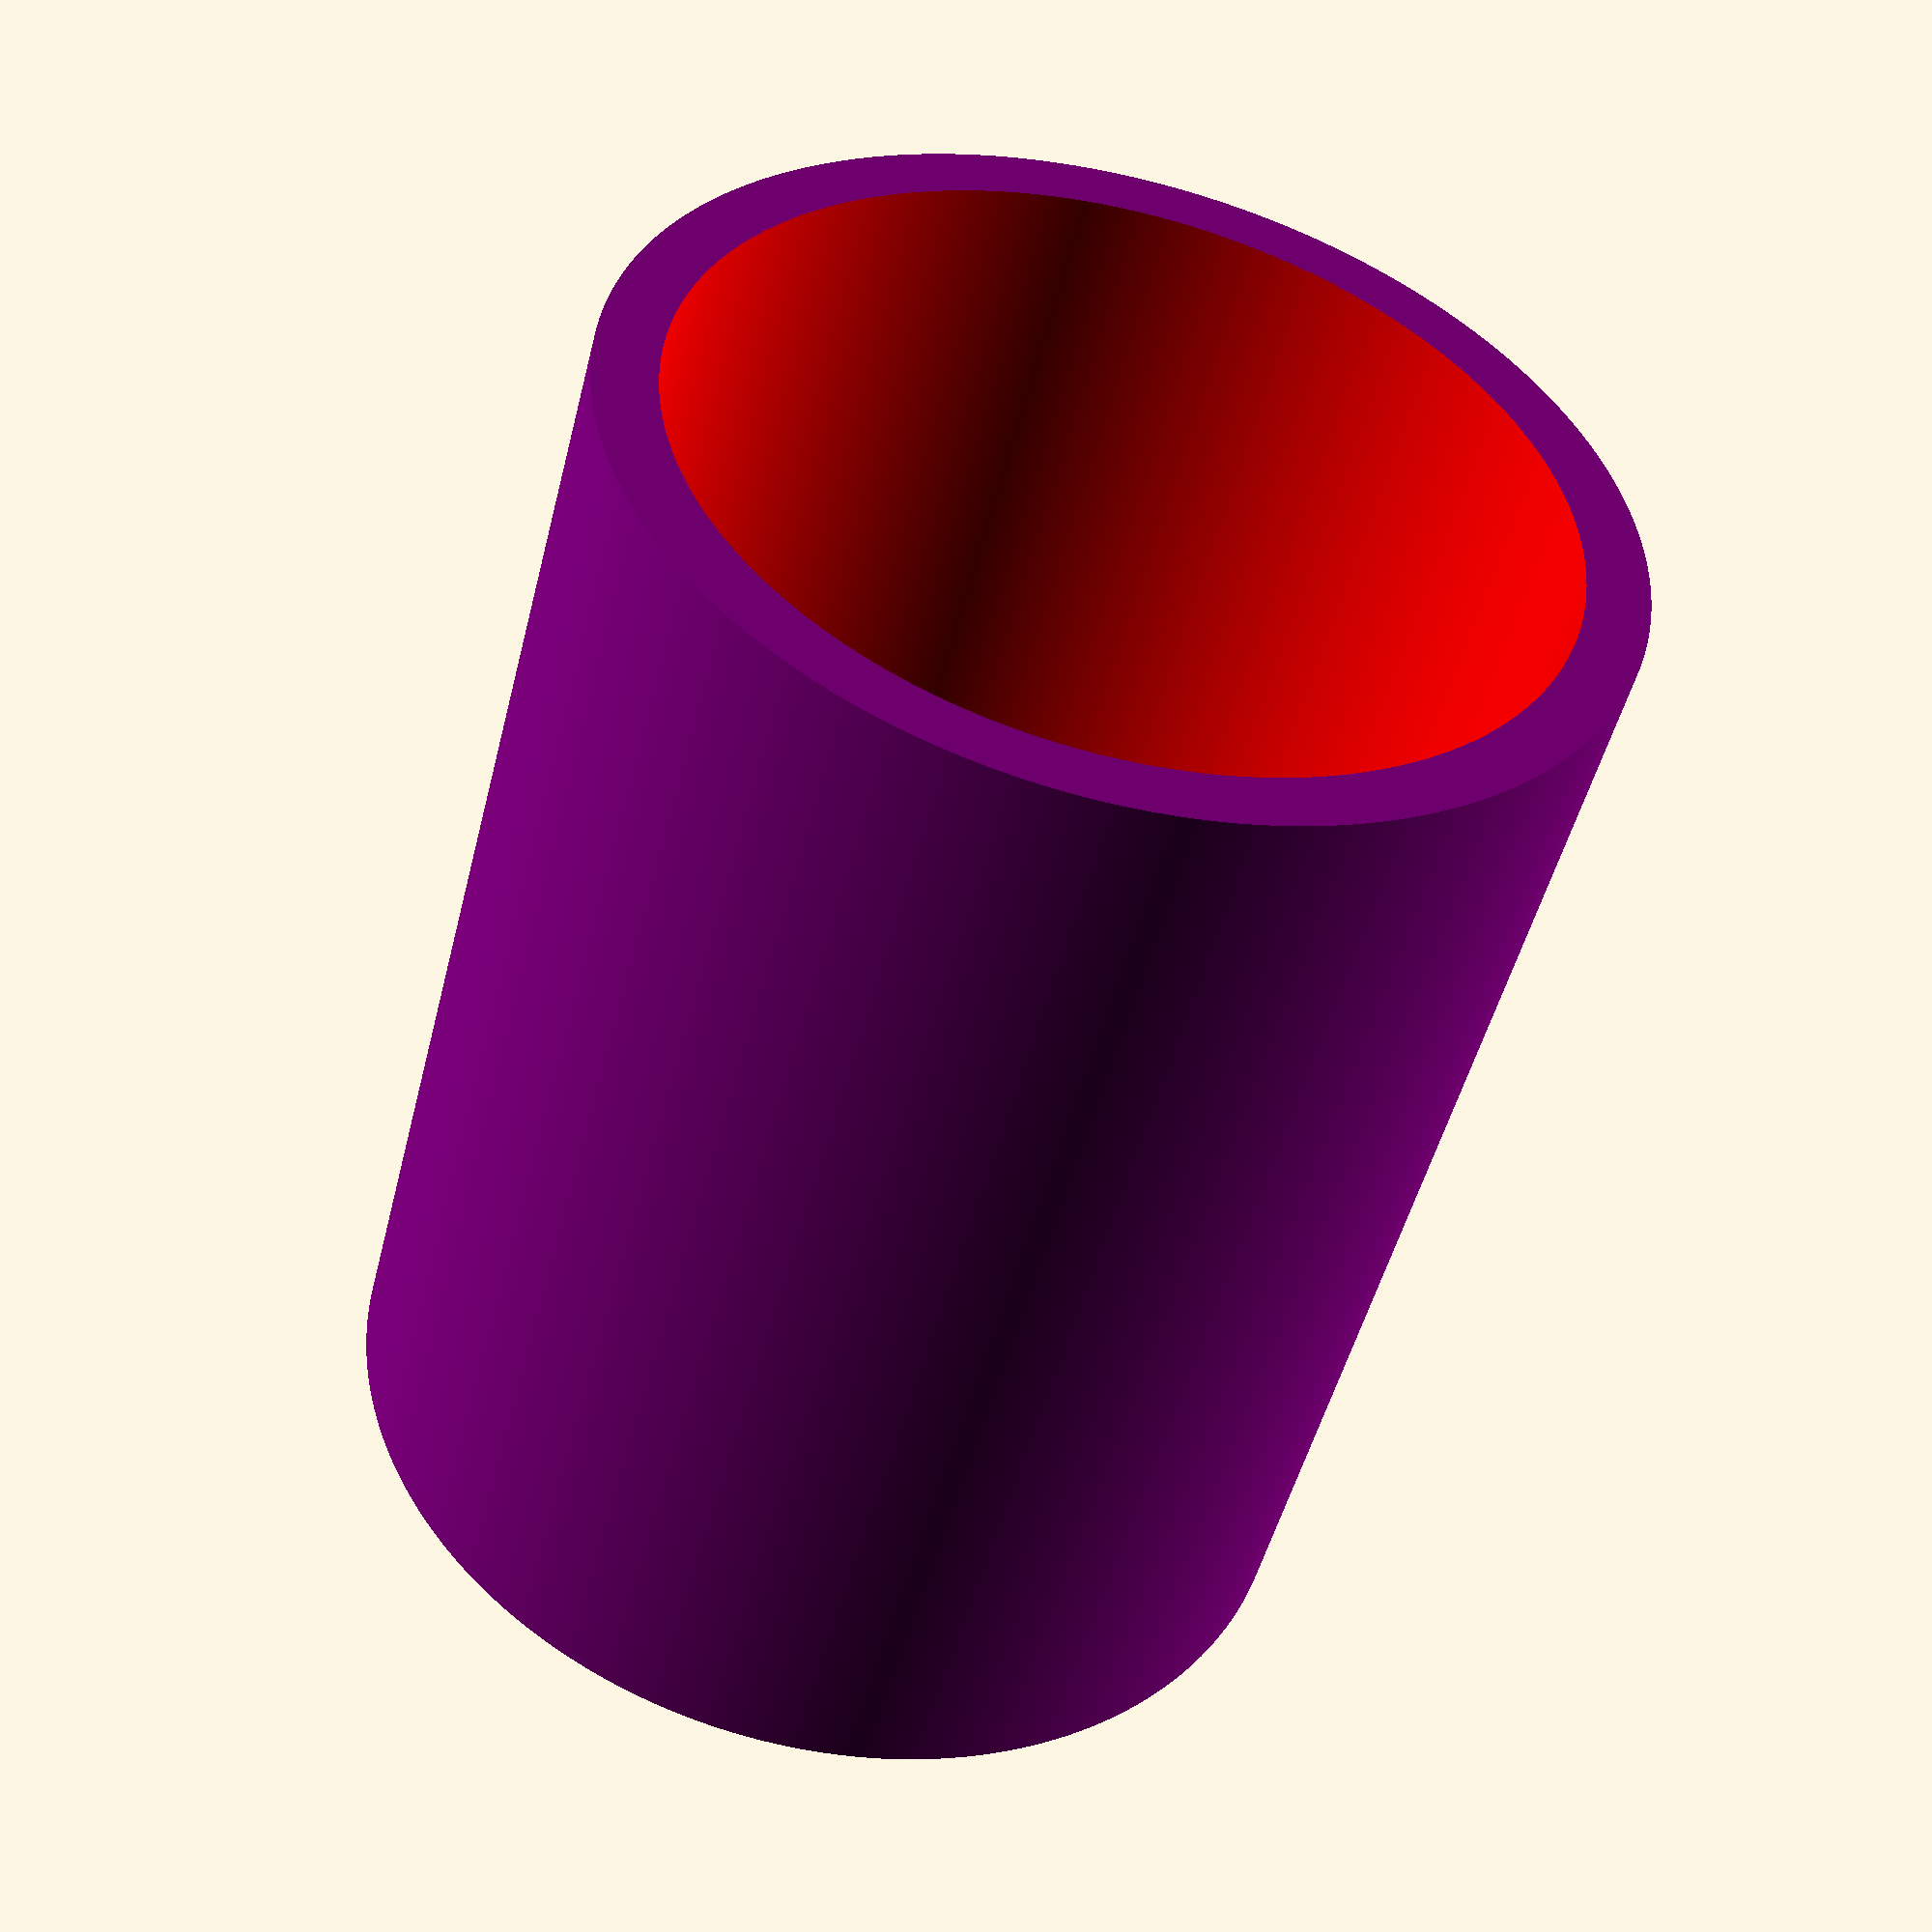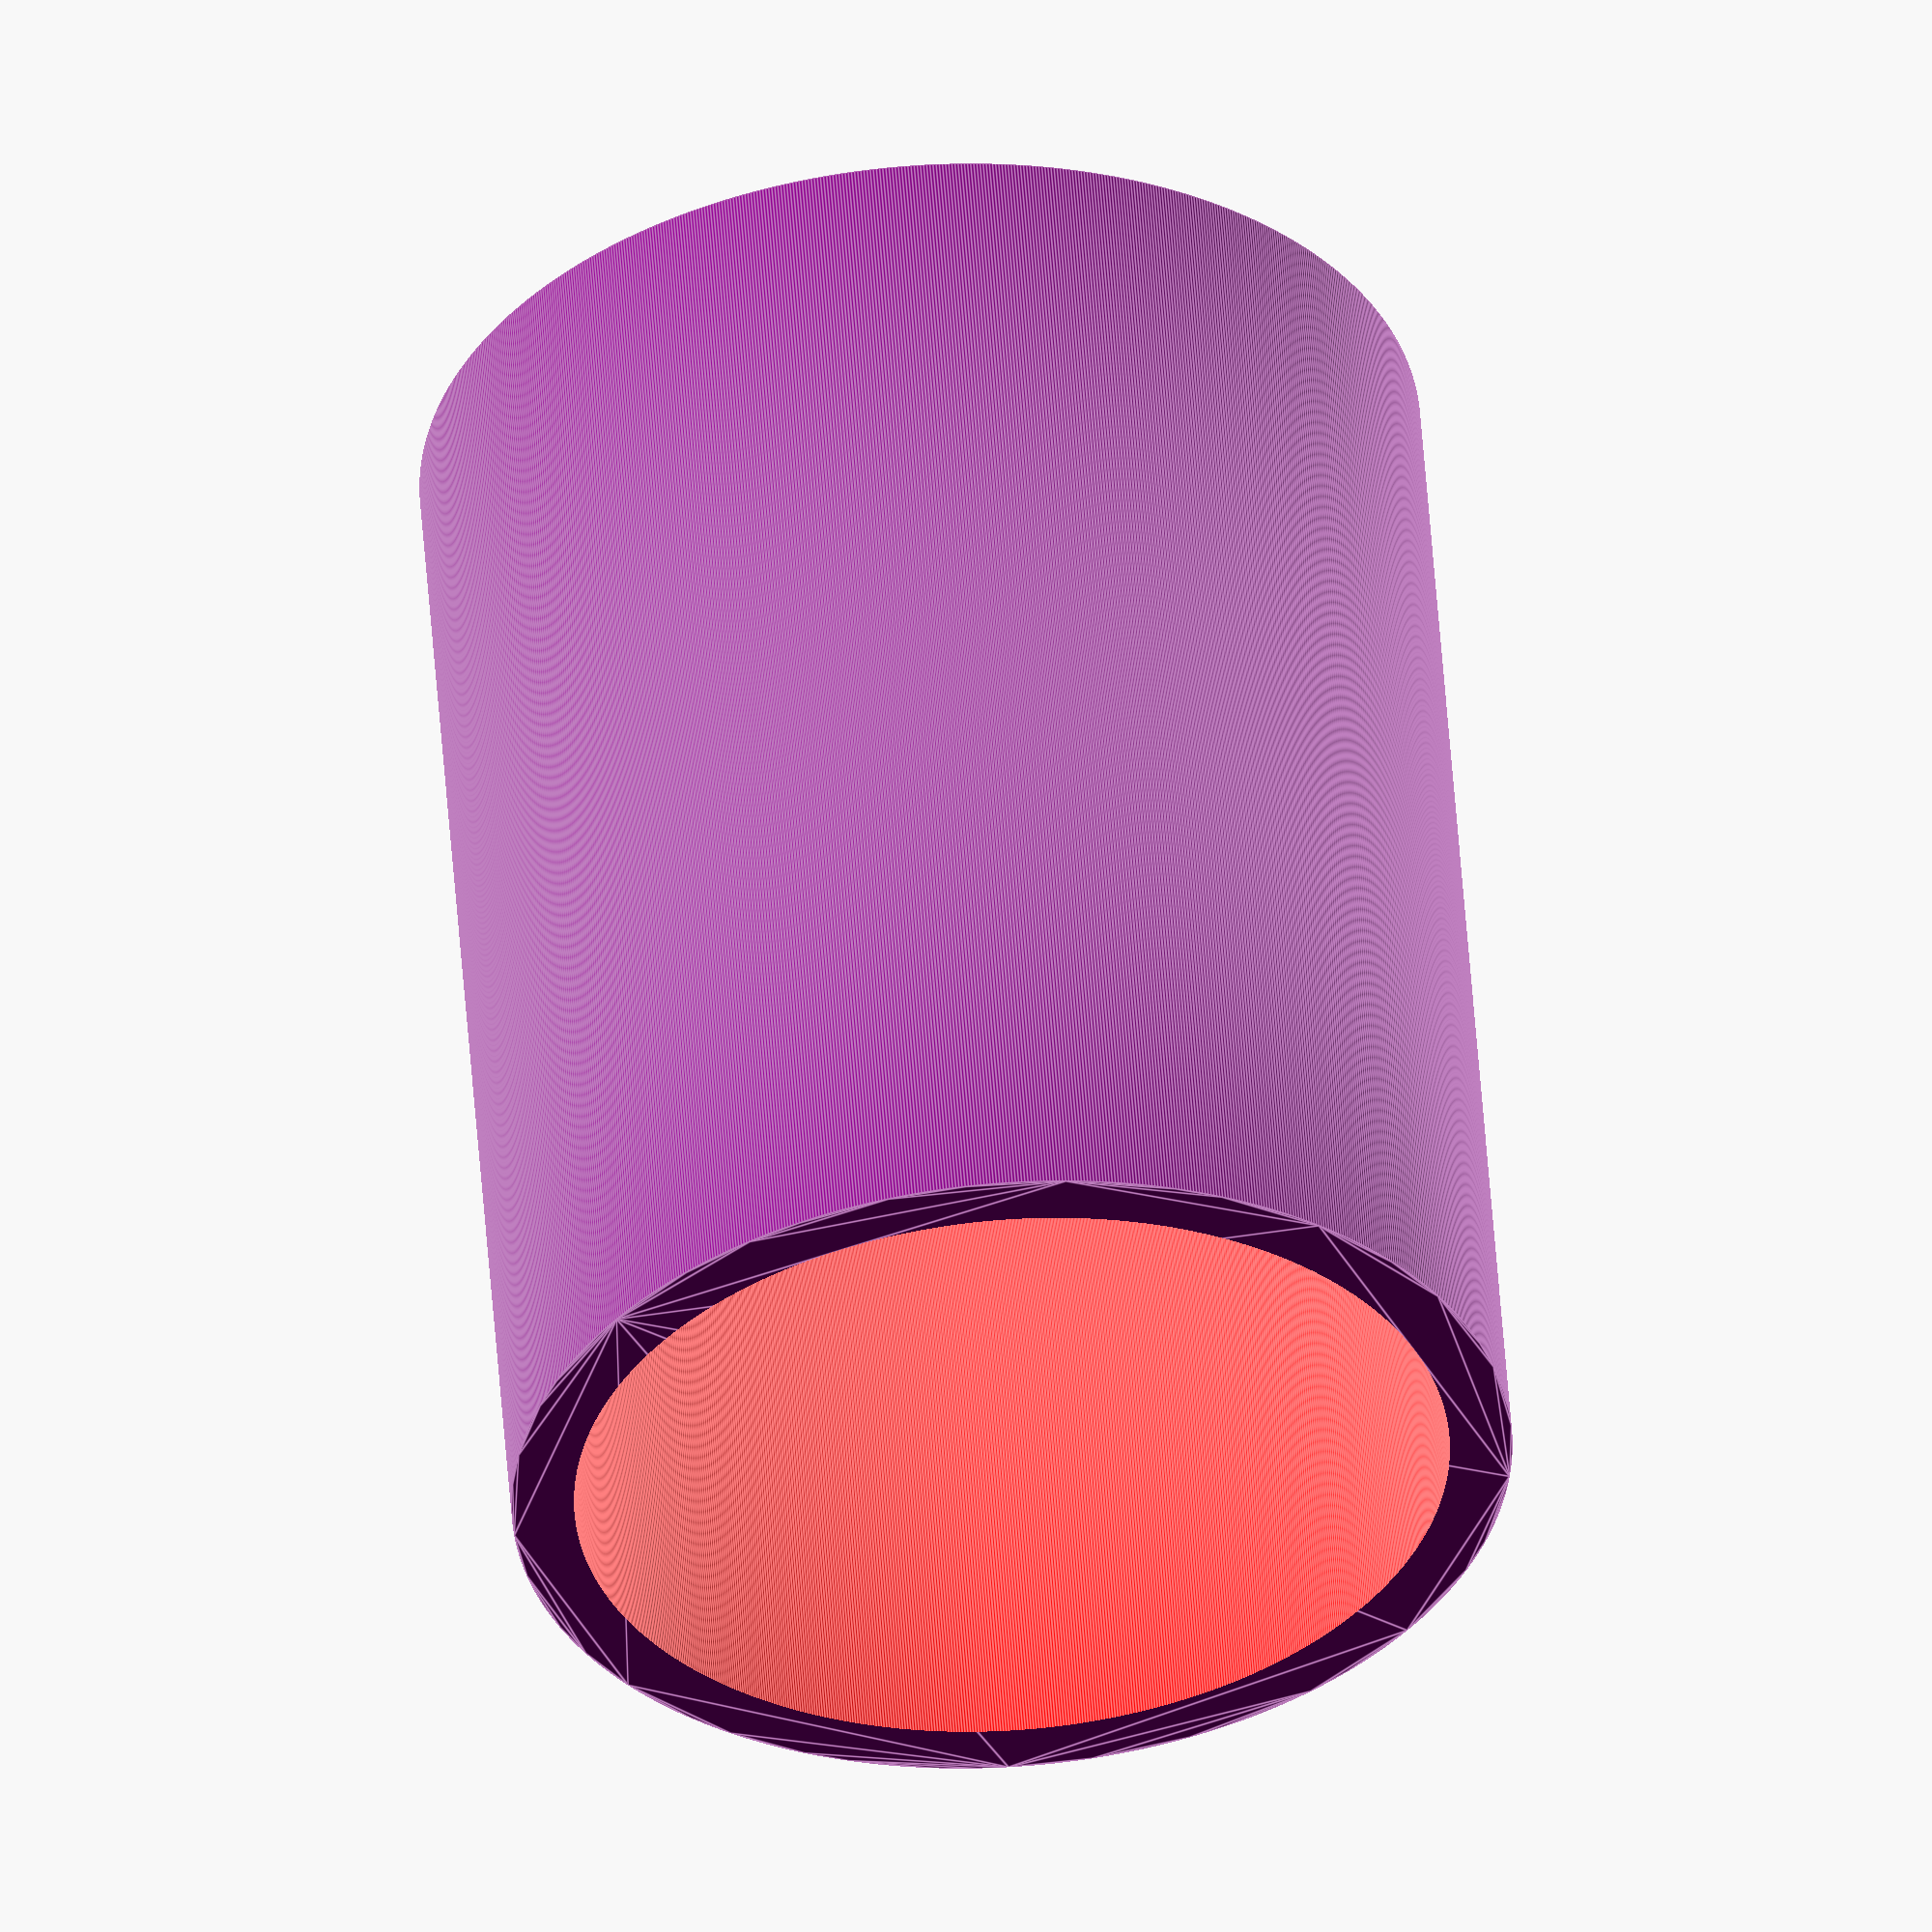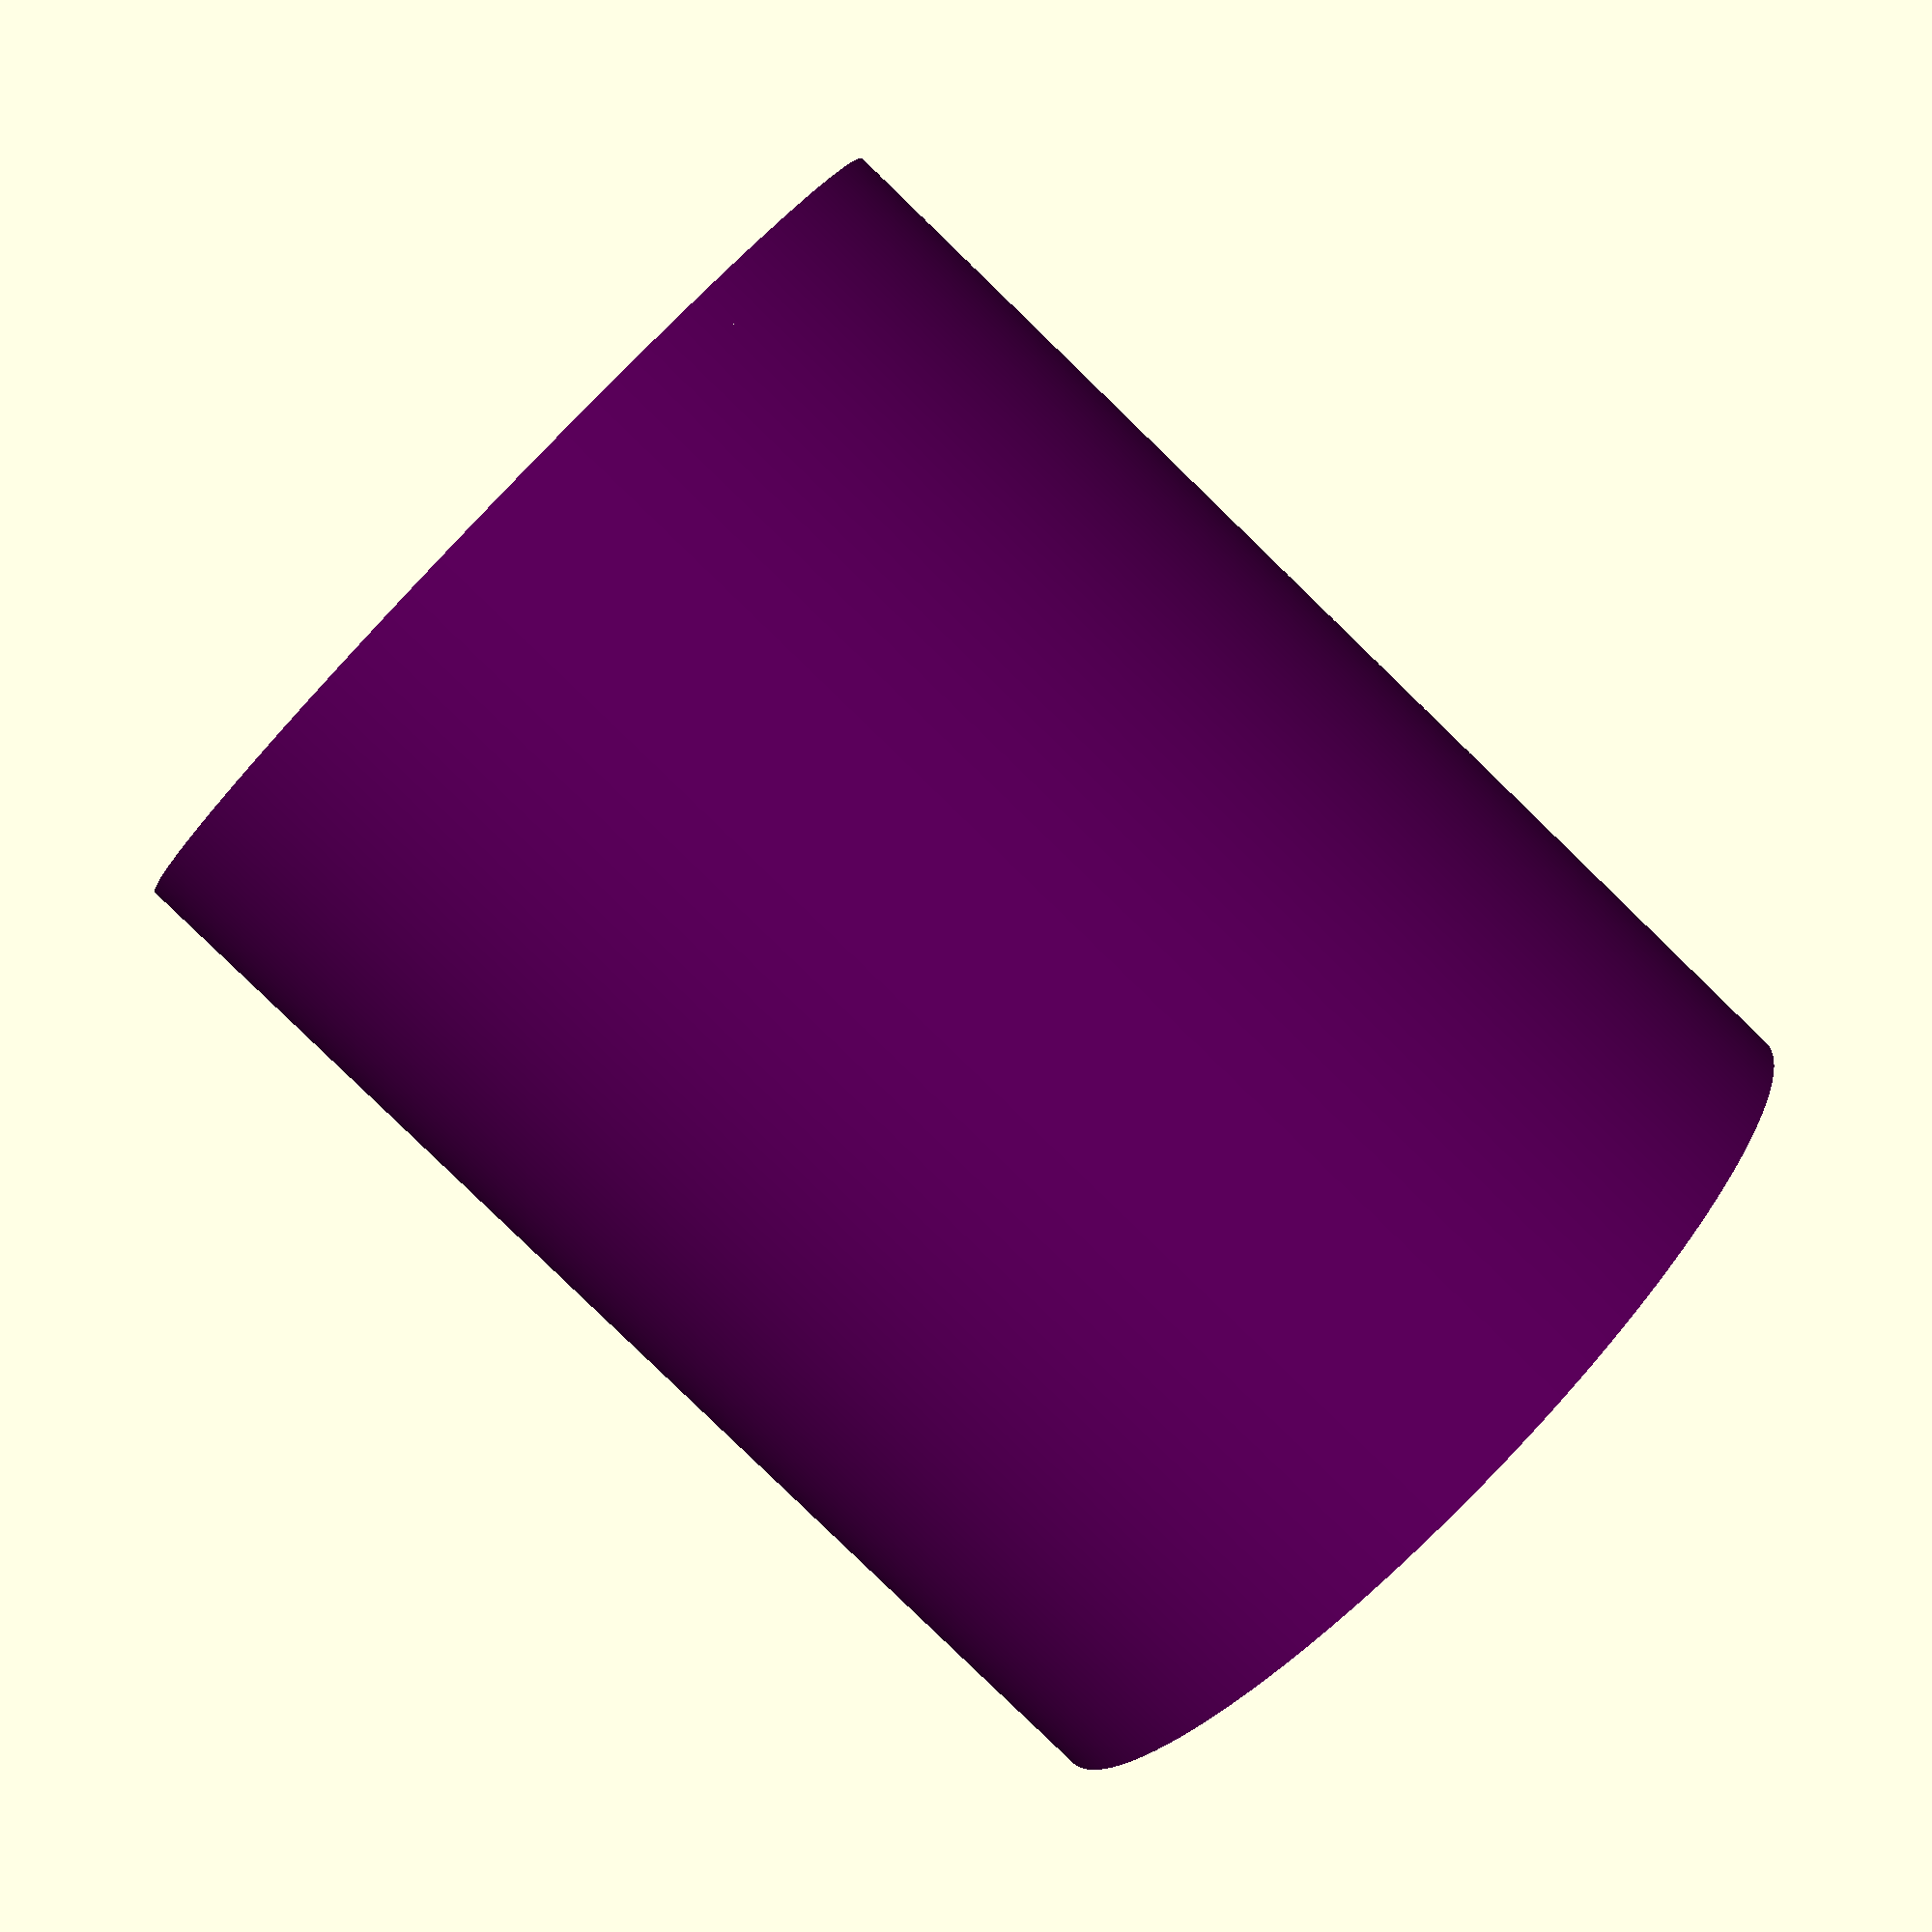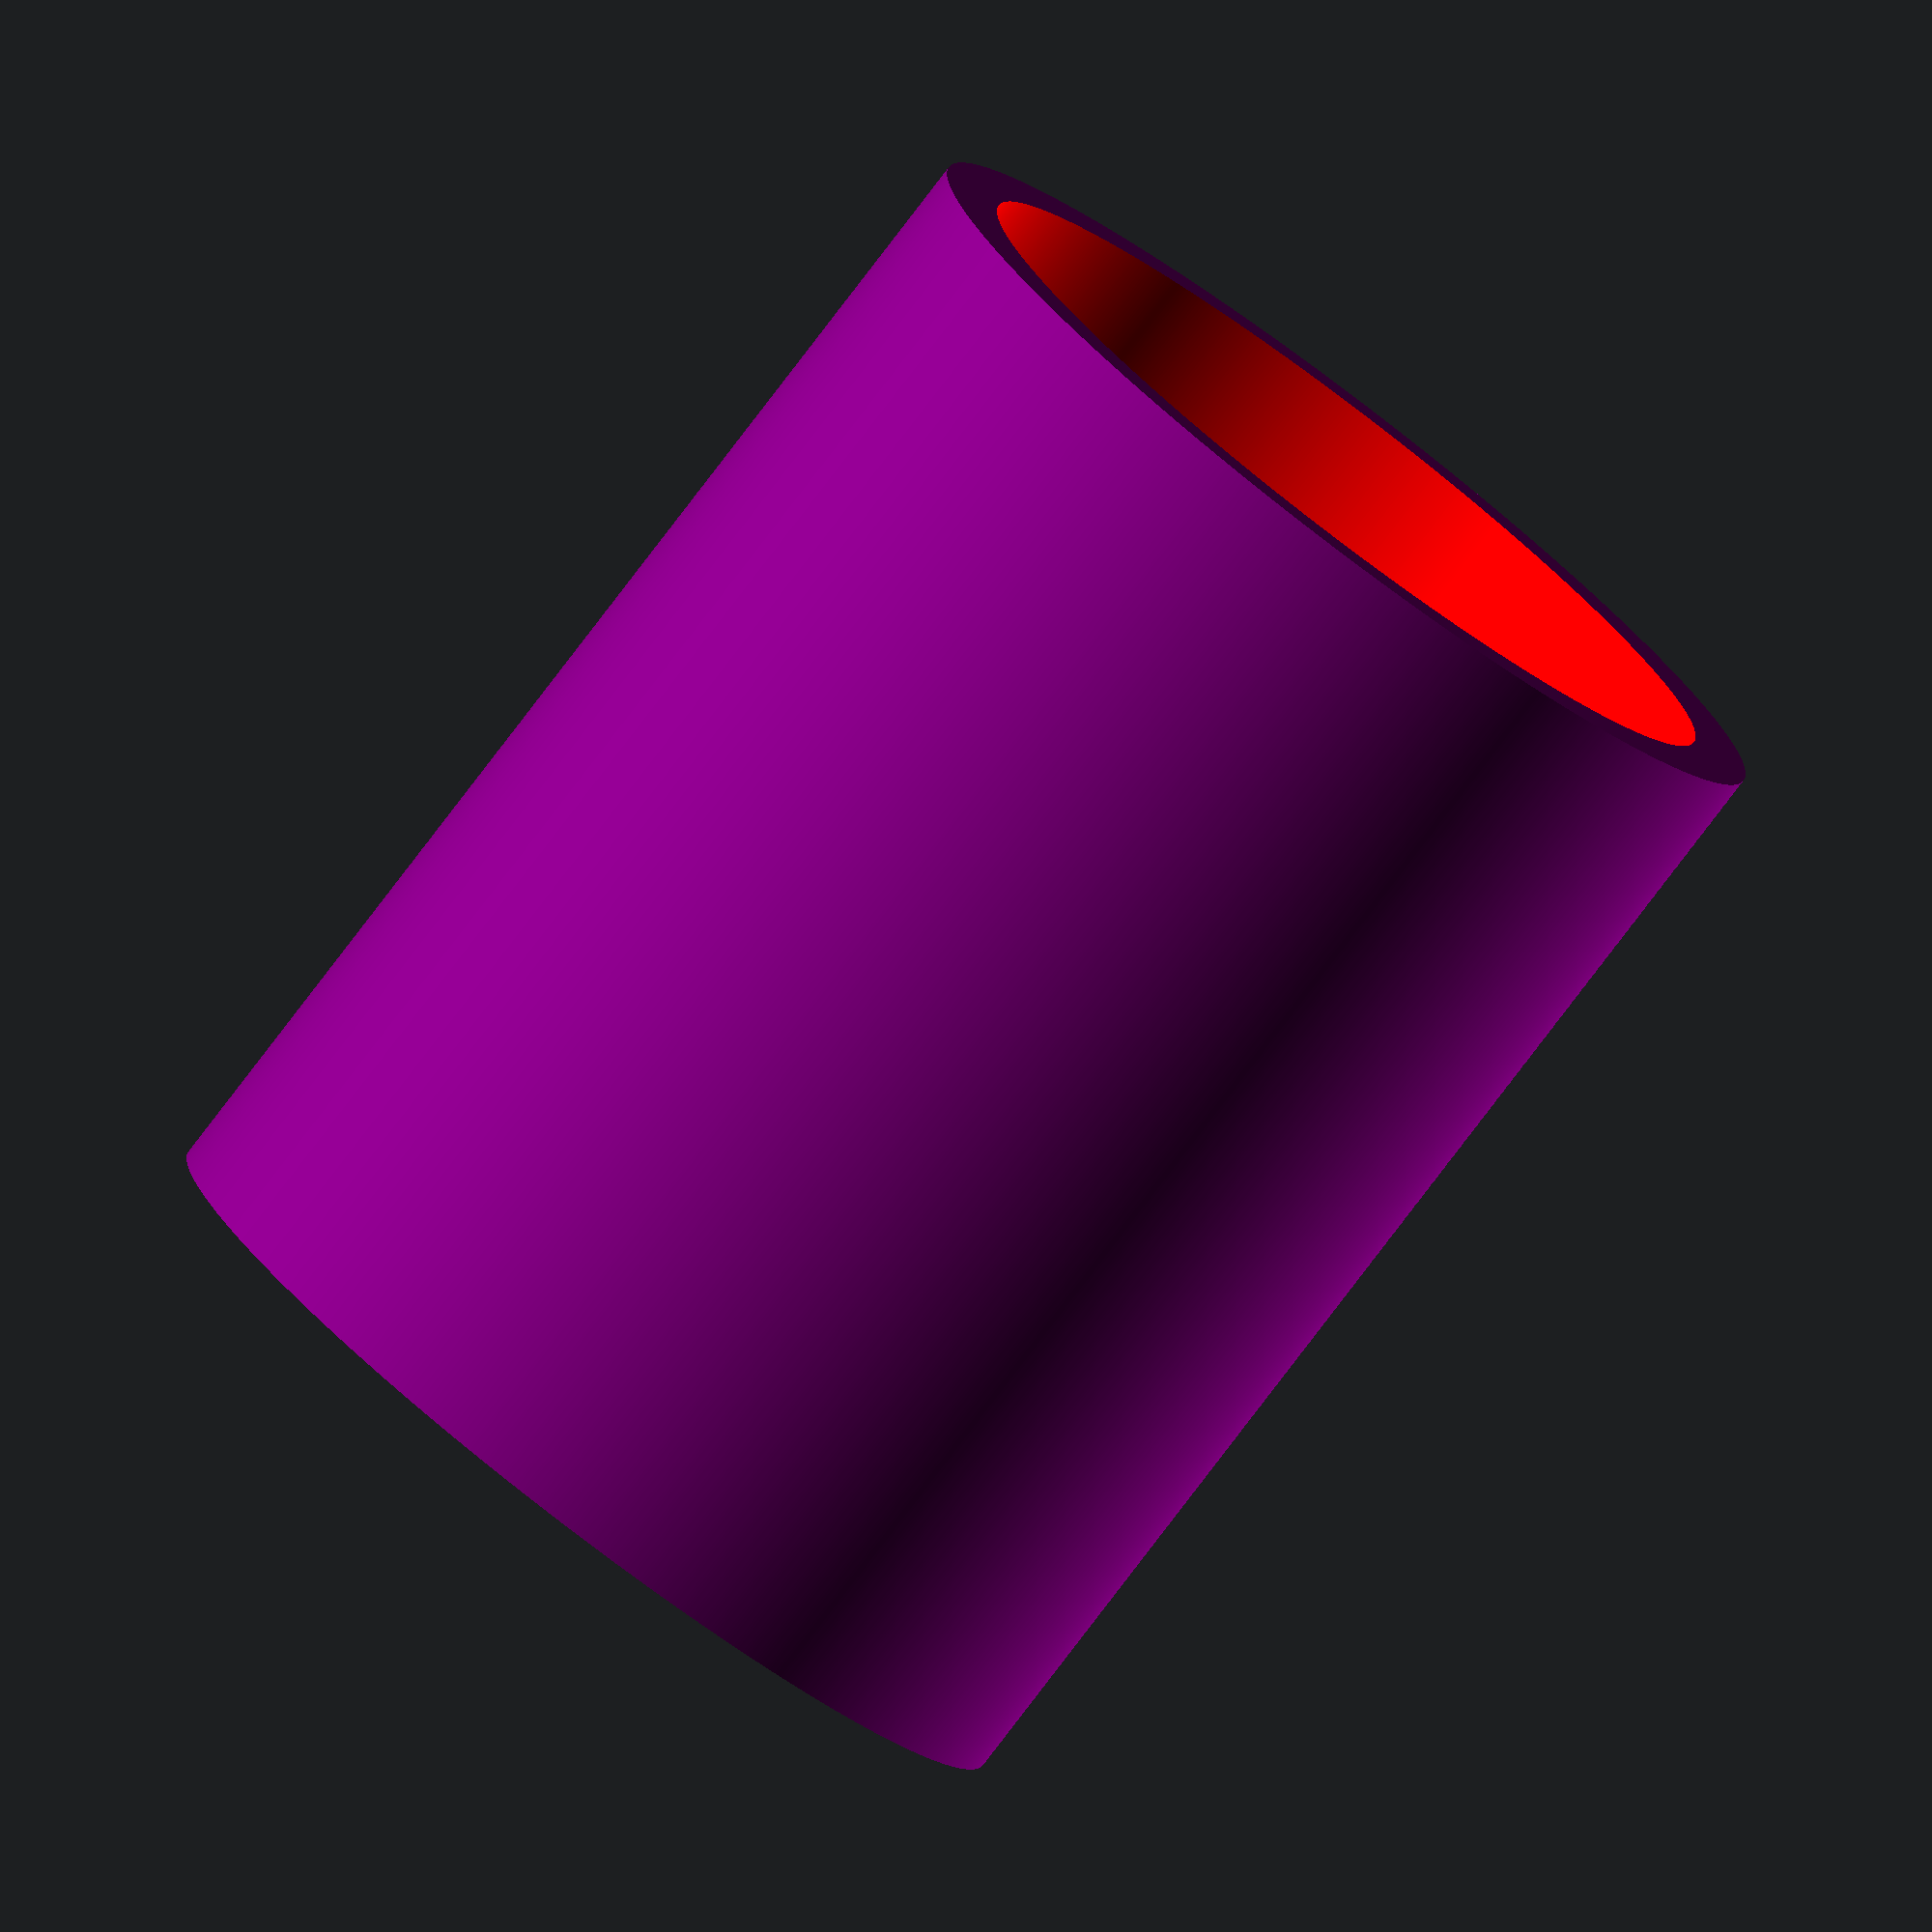
<openscad>
//  The inner diameter of the spacer in mm
diameter = 35;

//  The thickness of the spacer in mm
thickness = 5;

//  The height of the spacer in mm
height = 50;

/* [Hidden] */
$fn = 1000;

difference()    {
    color("purple")
        linear_extrude(height = height)
            circle((diameter + thickness)/2, center = true);
color("red")
    translate([0,0,-1])
        linear_extrude(height = height+2)
                circle(diameter/2, center = true);
}
</openscad>
<views>
elev=49.0 azim=17.0 roll=166.2 proj=p view=wireframe
elev=125.6 azim=292.0 roll=184.2 proj=o view=edges
elev=263.7 azim=21.4 roll=314.1 proj=p view=wireframe
elev=260.5 azim=238.0 roll=37.3 proj=o view=wireframe
</views>
